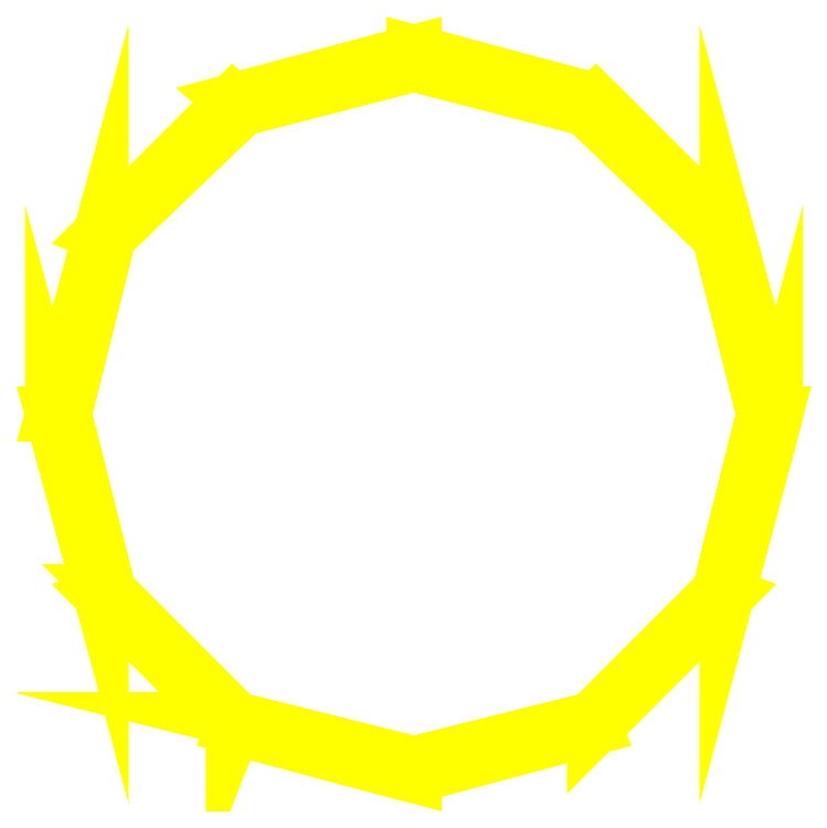
<metadata>
{"format":"dxf","ext":"dxf","renderer":"ezdxf+matplotlib","layout":"modelspace","background":"white","min_lineweight":24,"dpi":150}
</metadata>
<code>
0
SECTION
2
ENTITIES
0
3DFACE
8
TURRET
10
0.55
20
-0.32
30
0.59
11
0.63
21
0
31
0.59
12
0.63
22
0
32
0
13
0.55
23
-0.32
33
0
0
3DFACE
8
TURRET
10
0.32
20
-0.55
30
0.37
11
0.55
21
-0.32
31
0.59
12
0.55
22
-0.32
32
0
13
0.32
23
-0.55
33
0
0
3DFACE
8
TURRET
10
0
20
-0.63
30
0.37
11
0.32
21
-0.55
31
0.37
12
0.32
22
-0.55
32
0
13
0
23
-0.63
33
0
0
3DFACE
8
TURRET
10
0.63
20
0
30
0.59
11
0.55
21
0.32
31
0.59
12
0.55
22
0.32
32
0
13
0.63
23
0
33
0
0
3DFACE
8
TURRET
10
0.55
20
0.32
30
0.59
11
0.31
21
0.55
31
0.59
12
0.31
22
0.55
32
0
13
0.55
23
0.32
33
0
0
3DFACE
8
TURRET
10
0.31
20
0.55
30
0.59
11
0
21
0.63
31
0.59
12
0
22
0.63
32
0
13
0.31
23
0.55
33
0
0
3DFACE
8
TURRET
10
0
20
-0.63
30
-2e-16
11
-0.32
21
-0.55
31
-2e-16
12
-0.32
22
-0.55
32
0.37
13
0
23
-0.63
33
0.37
0
3DFACE
8
TURRET
10
-0.31
20
0.55
30
0
11
0
21
0.63
31
0
12
0
22
0.63
32
0.59
13
-0.31
23
0.55
33
0.59
0
3DFACE
8
TURRET
10
-0.55
20
0.32
30
0
11
-0.31
21
0.55
31
0
12
-0.31
22
0.55
32
0.59
13
-0.55
23
0.32
33
0.59
0
3DFACE
8
TURRET
10
-0.63
20
0
30
0
11
-0.55
21
0.32
31
0
12
-0.55
22
0.32
32
0.59
13
-0.63
23
0
33
0.59
0
3DFACE
8
TURRET
10
-0.32
20
-0.55
30
0
11
-0.55
21
-0.32
31
0
12
-0.55
22
-0.32
32
0.59
13
-0.32
23
-0.55
33
0.37
0
3DFACE
8
TURRET
10
-0.55
20
-0.32
30
0
11
-0.63
21
0
31
0
12
-0.63
22
0
32
0.59
13
-0.55
23
-0.32
33
0.59
0
3DFACE
8
TURRET
10
-0.65
20
1.8e-15
30
0.59
11
-0.5629
21
0.325
31
0.59
12
-0.5629
22
0.325
32
-4e-16
13
-0.65
23
1.8e-15
33
-4e-16
0
3DFACE
8
TURRET
10
-0.5629
20
0.325
30
0.59
11
-0.325
21
0.5629
31
0.59
12
-0.325
22
0.5629
32
-4e-16
13
-0.5629
23
0.325
33
-4e-16
0
3DFACE
8
TURRET
10
-0.325
20
0.5629
30
0.59
11
0
21
0.65
31
0.59
12
0
22
0.65
32
-4e-16
13
-0.325
23
0.5629
33
-4e-16
0
3DFACE
8
TURRET
10
-0.5629
20
-0.325
30
0.59
11
-0.65
21
9e-16
31
0.59
12
-0.65
22
4e-16
32
1.3e-15
13
-0.5629
23
-0.325
33
-4e-16
0
3DFACE
8
TURRET
10
-0.325
20
-0.5629
30
0.37
11
-0.5629
21
-0.325
31
0.59
12
-0.5629
22
-0.325
32
1.3e-15
13
-0.325
23
-0.5629
33
-4e-16
0
3DFACE
8
TURRET
10
0
20
-0.65
30
0.37
11
-0.325
21
-0.5629
31
0.37
12
-0.325
22
-0.5629
32
1.3e-15
13
0
23
-0.65
33
-4e-16
0
3DFACE
8
TURRET
10
0.325
20
0.5629
30
9e-16
11
0
21
0.65
31
-9e-16
12
0
22
0.65
32
0.59
13
0.325
23
0.5629
33
0.59
0
3DFACE
8
TURRET
10
0.5629
20
0.325
30
9e-16
11
0.325
21
0.5629
31
-9e-16
12
0.325
22
0.5629
32
0.59
13
0.5629
23
0.325
33
0.59
0
3DFACE
8
TURRET
10
0.65
20
1.8e-15
30
9e-16
11
0.5629
21
0.325
31
-9e-16
12
0.5629
22
0.325
32
0.59
13
0.65
23
1.8e-15
33
0.59
0
3DFACE
8
TURRET
10
0.5629
20
-0.325
30
-9e-16
11
0.65
21
9e-16
31
-2.7e-15
12
0.65
22
4e-16
32
0.59
13
0.5629
23
-0.325
33
0.59
0
3DFACE
8
TURRET
10
0.325
20
-0.5629
30
-9e-16
11
0.5629
21
-0.325
31
-2.7e-15
12
0.5629
22
-0.325
32
0.59
13
0.325
23
-0.5629
33
0.37
0
3DFACE
8
TURRET
10
0
20
-0.65
30
-2e-16
11
0.325
21
-0.5629
31
-2e-16
12
0.325
22
-0.5629
32
0.37
13
0
23
-0.65
33
0.37
0
3DFACE
8
TURRET
10
0
20
-0.65
30
0.37
11
0.325
21
-0.5629
31
0.37
12
0.32
22
-0.55
32
0.37
13
0
23
-0.63
33
0.37
0
3DFACE
8
TURRET
10
0
20
-0.63
30
0.37
11
-0.32
21
-0.55
31
0.37
12
-0.325
22
-0.5629
32
0.37
13
0
23
-0.65
33
0.37
0
3DFACE
8
TURRET
10
-0.32
20
-0.55
30
0.59
11
-0.55
21
-0.32
31
0.59
12
-0.5629
22
-0.325
32
0.59
13
-0.325
23
-0.5629
33
0.59
0
3DFACE
8
TURRET
10
-0.55
20
-0.32
30
0.59
11
-0.63
21
0
31
0.59
12
-0.65
22
9e-16
32
0.59
13
-0.5629
23
-0.325
33
0.59
0
3DFACE
8
TURRET
10
-0.63
20
0
30
0.59
11
-0.55
21
0.32
31
0.59
12
-0.5629
22
0.325
32
0.59
13
-0.65
23
2.2e-15
33
0.59
0
3DFACE
8
TURRET
10
-0.55
20
0.32
30
0.59
11
-0.31
21
0.55
31
0.59
12
-0.325
22
0.5629
32
0.59
13
-0.5629
23
0.325
33
0.59
0
3DFACE
8
TURRET
10
-0.31
20
0.55
30
0.59
11
0
21
0.63
31
0.59
12
0
22
0.65
32
0.59
13
-0.325
23
0.5629
33
0.59
0
3DFACE
8
TURRET
10
0.325
20
0.5629
30
0.59
11
0
21
0.65
31
0.59
12
0
22
0.63
32
0.59
13
0.31
23
0.55
33
0.59
0
3DFACE
8
TURRET
10
0.5629
20
0.325
30
0.59
11
0.325
21
0.5629
31
0.59
12
0.31
22
0.55
32
0.59
13
0.55
23
0.32
33
0.59
0
3DFACE
8
TURRET
10
0.65
20
-4e-16
30
0.59
11
0.5629
21
0.325
31
0.59
12
0.55
22
0.32
32
0.59
13
0.63
23
0
33
0.59
0
3DFACE
8
TURRET
10
0.5629
20
-0.325
30
0.59
11
0.65
21
-4e-16
31
0.59
12
0.63
22
0
32
0.59
13
0.55
23
-0.32
33
0.59
0
3DFACE
8
TURRET
10
0.325
20
-0.5629
30
0.37
11
0.325
21
-0.5629
31
0.59
12
0.32
22
-0.55
32
0.59
13
0.32
23
-0.55
33
0.37
0
3DFACE
8
TURRET
10
0.325
20
-0.5629
30
0.59
11
0.5629
21
-0.325
31
0.59
12
0.55
22
-0.32
32
0.59
13
0.32
23
-0.55
33
0.59
0
3DFACE
8
TURRET
10
-0.32
20
-0.55
30
0.37
11
-0.32
21
-0.55
31
0.59
12
-0.325
22
-0.5629
32
0.59
13
-0.325
23
-0.5629
33
0.37
0
3DFACE
8
TURRET
10
0.32
20
-0.55
30
0.59
11
0.55
21
-0.32
31
0.59
12
0.55
22
-0.32
32
0.59
13
0.32
23
-0.55
33
0.37
0
3DFACE
8
TURRET
10
0.325
20
-0.5629
30
0.37
11
0.5629
21
-0.325
31
0.59
12
0.5629
22
-0.325
32
0.59
13
0.325
23
-0.5629
33
0.59
0
3DFACE
8
TURRET
10
-0.325
20
-0.5629
30
0.59
11
-0.5629
21
-0.325
31
0.59
12
-0.5629
22
-0.325
32
0.59
13
-0.325
23
-0.5629
33
0.37
0
3DFACE
8
TURRET
10
-0.32
20
-0.55
30
0.37
11
-0.55
21
-0.32
31
0.59
12
-0.55
22
-0.32
32
0.59
13
-0.32
23
-0.55
33
0.59
0
VIEWPORT
8
0
10
144.7
20
101.2
30
0
40
391.1
41
222.2
68
     2
69
     1
0
VIEWPORT
8
0
10
139.2
20
100.8
30
0
40
222.8
41
161.3
68
     1
69
     2
0
ENDSEC
0
EOF

</code>
